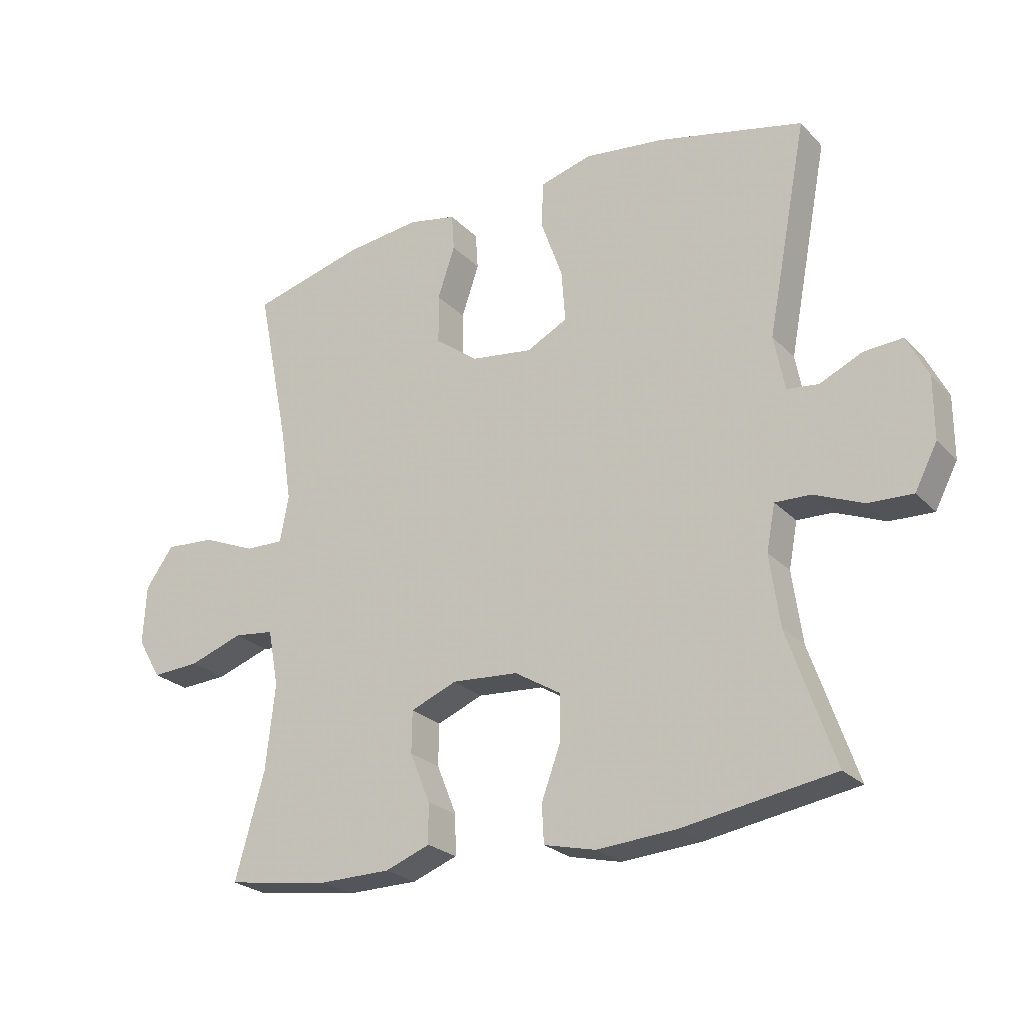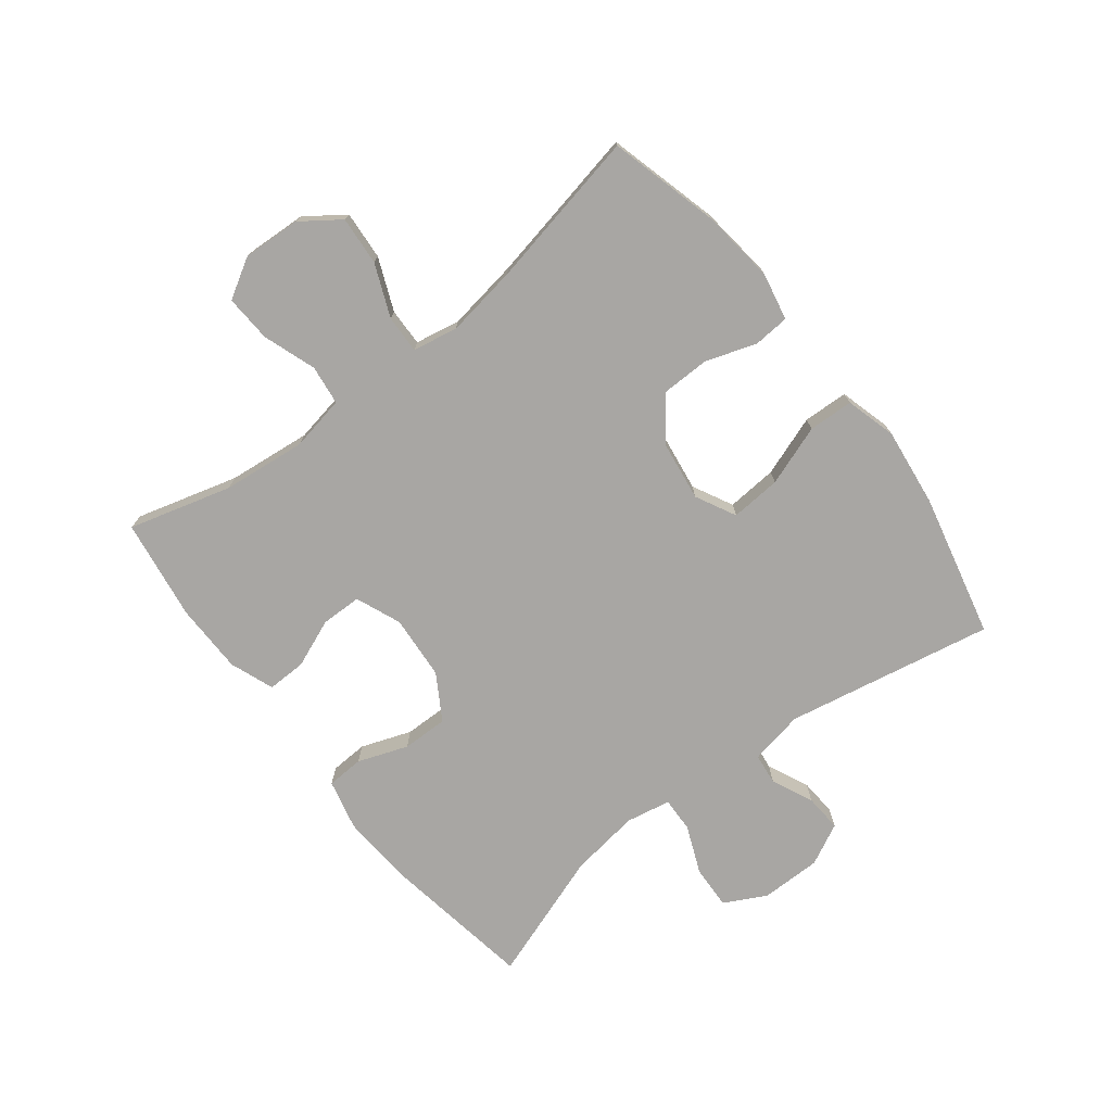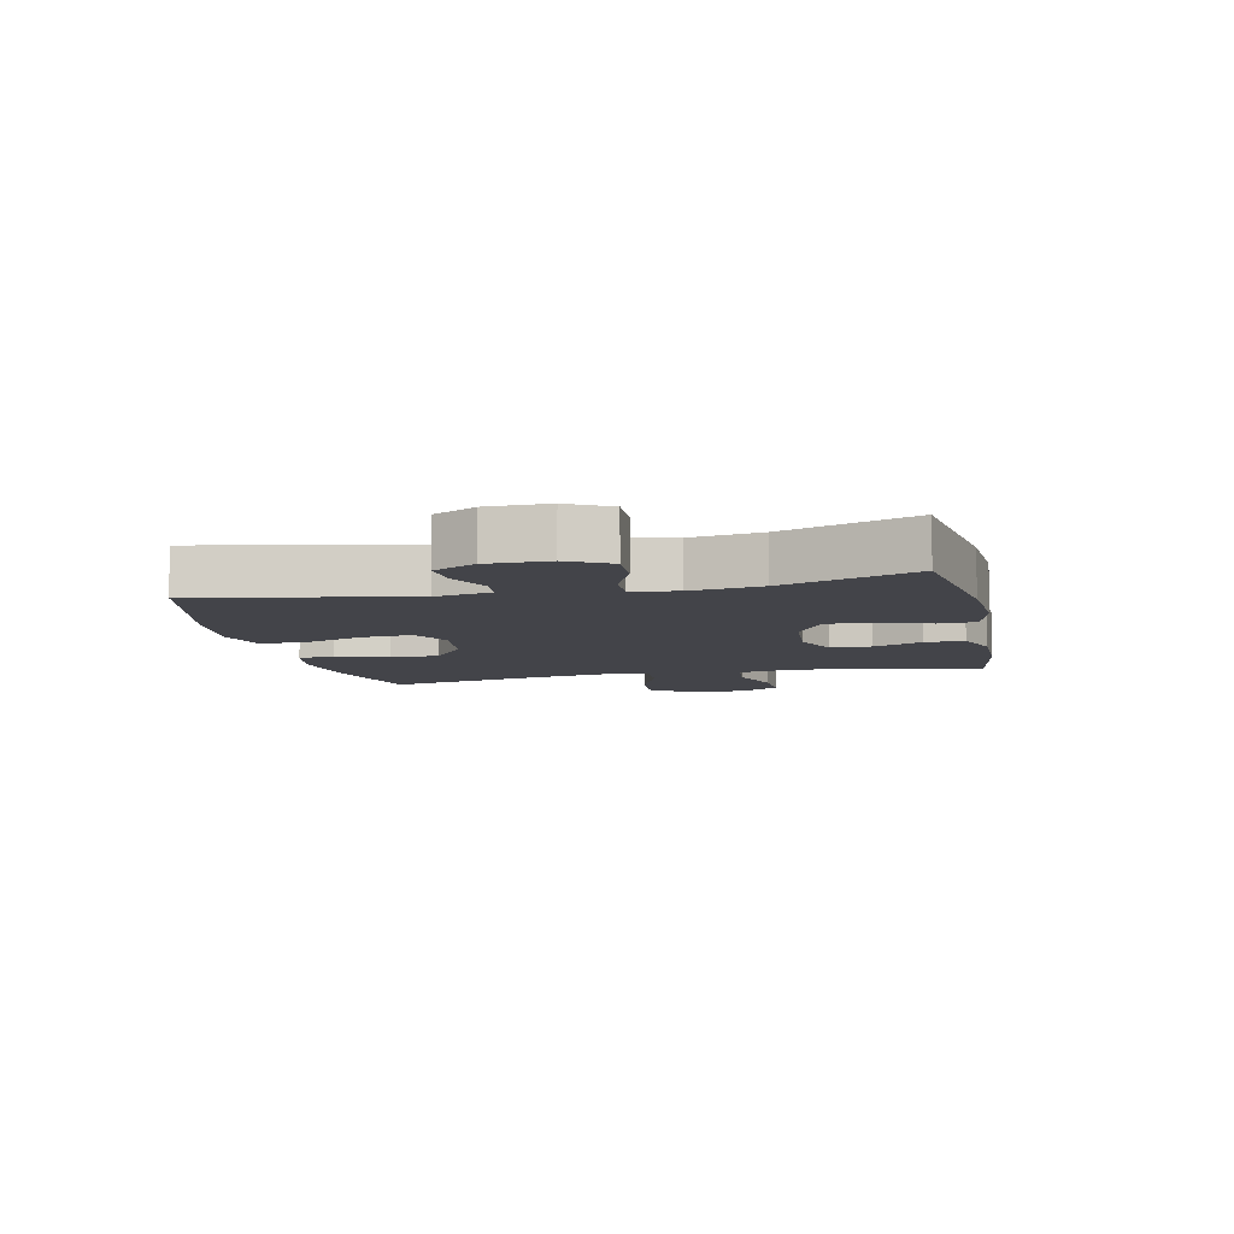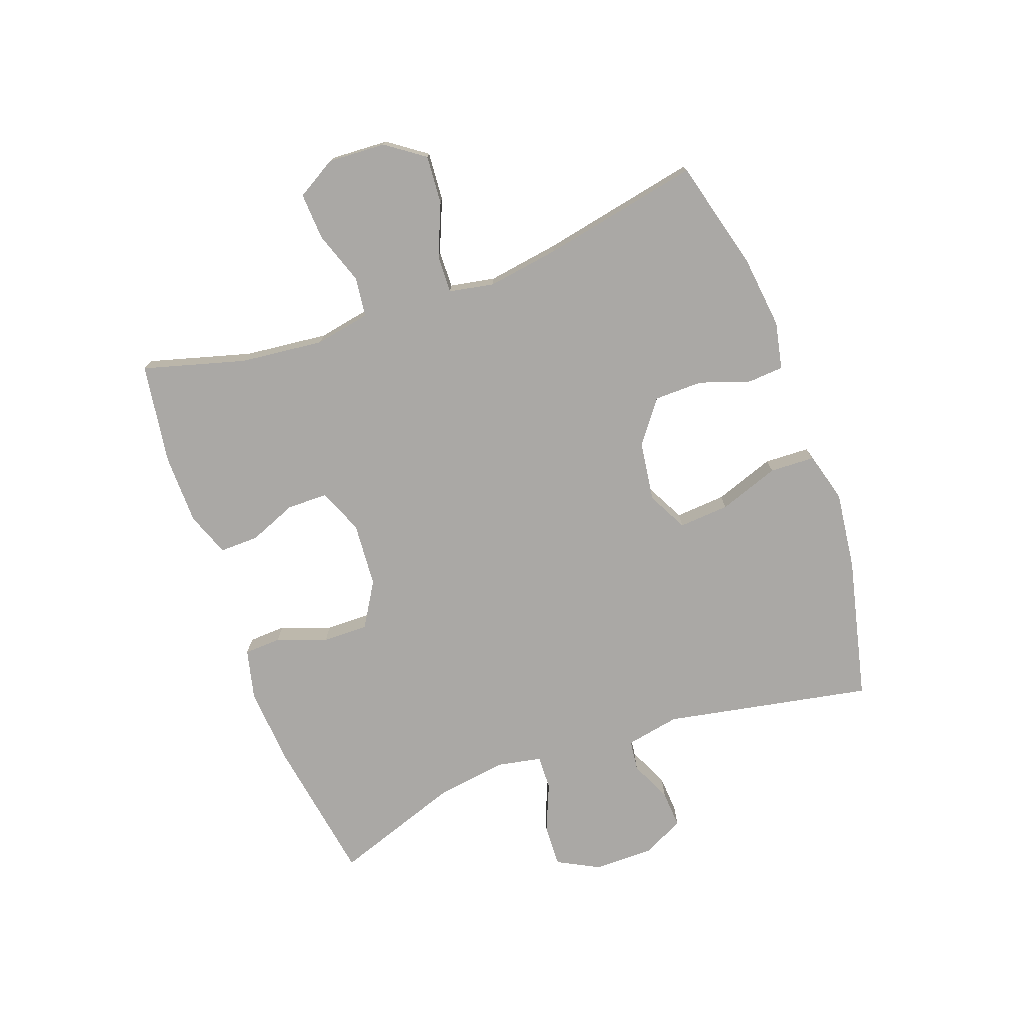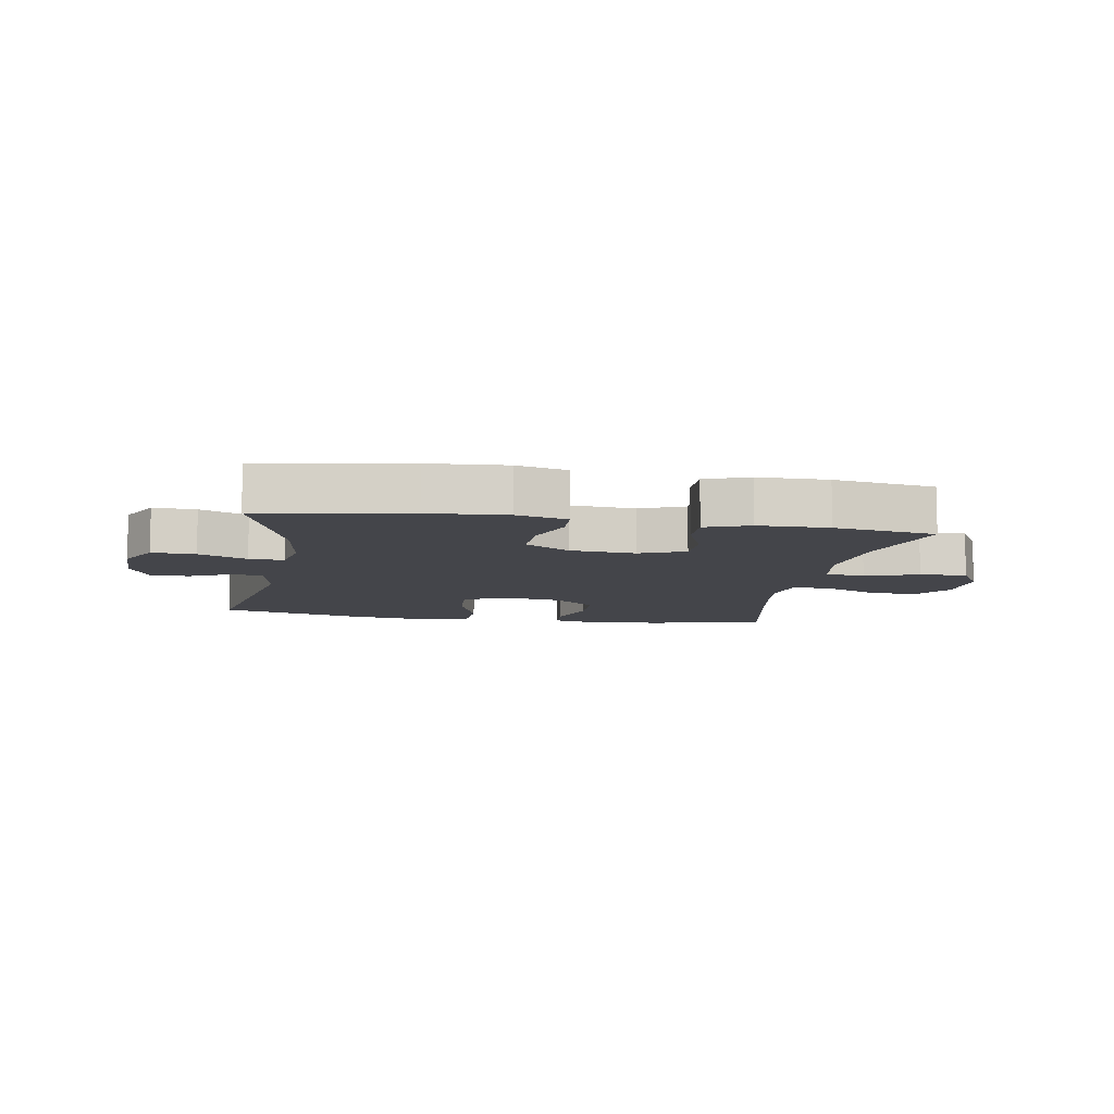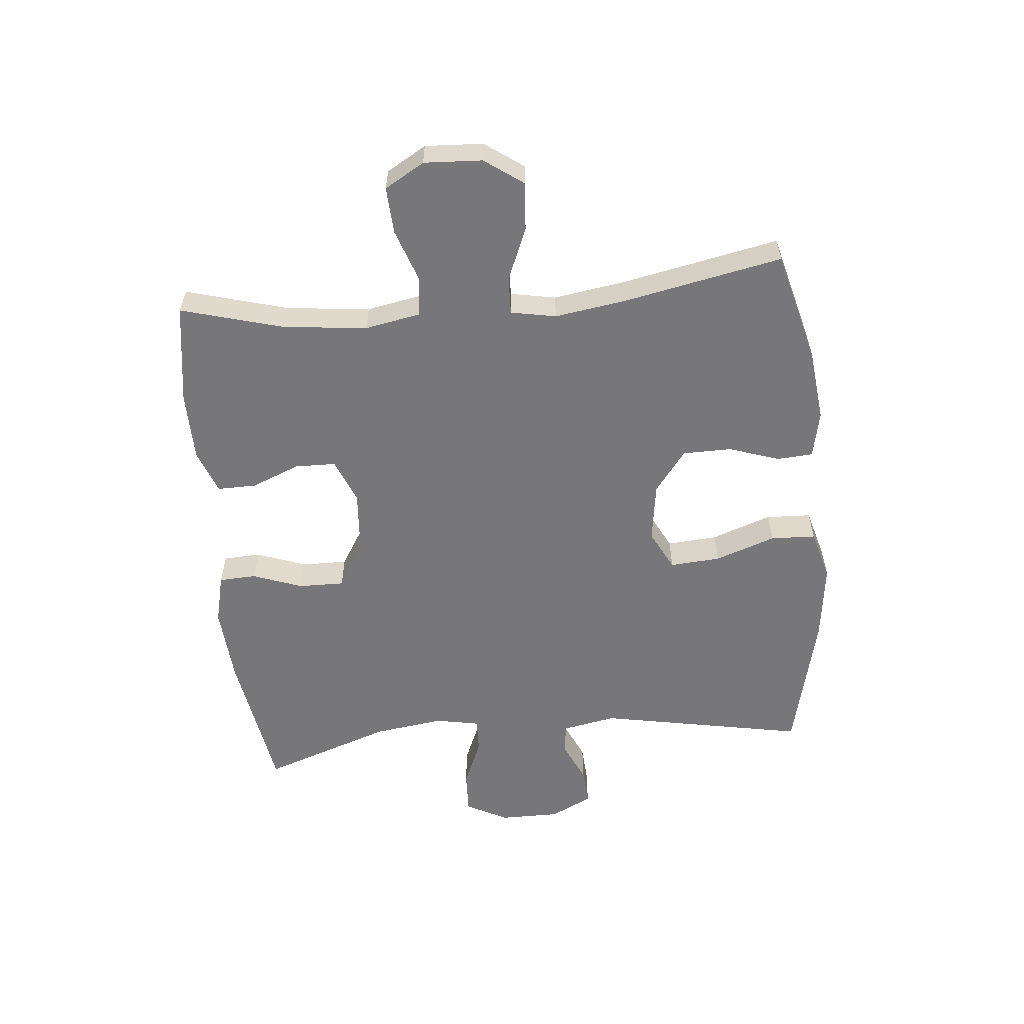
<metadata>
{"format":"obj","ext":"obj","renderer":"f3d","projection":"perspective","resolution":1024,"background":"white","views":[{"elev":-24.7,"azim":32.4,"up":"+Z"},{"elev":-74.3,"azim":-52.1,"up":"+Y"},{"elev":-8.4,"azim":102.4,"up":"+Y"},{"elev":-75.1,"azim":-70.0,"up":"+Y"},{"elev":-9.2,"azim":170.2,"up":"+Y"},{"elev":-57.2,"azim":-84.6,"up":"+Y"}]}
</metadata>
<code>
v -0.5 0.07 -0.5
v -0.453 0.07 -0.332
v -0.438 0.07 -0.195
v -0.455 0.07 -0.104
v -0.52 0.07 -0.096
v -0.607 0.07 -0.126
v -0.684 0.07 -0.13
v -0.722 0.07 -0.065
v -0.717 0.07 0.03
v -0.672 0.07 0.093
v -0.592 0.07 0.087
v -0.506 0.07 0.051
v -0.444 0.07 0.049
v -0.43 0.07 0.123
v -0.448 0.07 0.241
v -0.5 0.07 0.5
v -0.318 0.07 0.548
v -0.198 0.07 0.562
v -0.12 0.07 0.546
v -0.116 0.07 0.487
v -0.144 0.07 0.404
v -0.143 0.07 0.324
v -0.074 0.07 0.272
v 0.025 0.07 0.258
v 0.091 0.07 0.292
v 0.085 0.07 0.375
v 0.05 0.07 0.474
v 0.053 0.07 0.548
v 0.136 0.07 0.571
v 0.265 0.07 0.555
v 0.5 0.07 0.5
v 0.435 0.07 0.159
v 0.452 0.07 0.07
v 0.503 0.07 0.064
v 0.571 0.07 0.095
v 0.633 0.07 0.099
v 0.667 0.07 0.031
v 0.667 0.07 -0.068
v 0.631 0.07 -0.137
v 0.56 0.07 -0.134
v 0.481 0.07 -0.101
v 0.424 0.07 -0.099
v 0.41 0.07 -0.172
v 0.426 0.07 -0.287
v 0.5 0.07 -0.5
v 0.258 0.07 -0.539
v 0.13 0.07 -0.548
v 0.047 0.07 -0.528
v 0.044 0.07 -0.467
v 0.074 0.07 -0.385
v 0.075 0.07 -0.31
v 0.001 0.07 -0.265
v -0.105 0.07 -0.257
v -0.179 0.07 -0.287
v -0.18 0.07 -0.354
v -0.148 0.07 -0.433
v -0.147 0.07 -0.497
v -0.219 0.07 -0.524
v -0.334 0.07 -0.525
v -0.5 0 -0.5
v -0.453 0 -0.332
v -0.438 0 -0.195
v -0.455 0 -0.104
v -0.52 0 -0.096
v -0.607 0 -0.126
v -0.684 0 -0.13
v -0.722 0 -0.065
v -0.717 0 0.03
v -0.672 0 0.093
v -0.592 0 0.087
v -0.506 0 0.051
v -0.444 0 0.049
v -0.43 0 0.123
v -0.448 0 0.241
v -0.5 0 0.5
v -0.318 0 0.548
v -0.198 0 0.562
v -0.12 0 0.546
v -0.116 0 0.487
v -0.144 0 0.404
v -0.143 0 0.324
v -0.074 0 0.272
v 0.025 0 0.258
v 0.091 0 0.292
v 0.085 0 0.375
v 0.05 0 0.474
v 0.053 0 0.548
v 0.136 0 0.571
v 0.265 0 0.555
v 0.5 0 0.5
v 0.435 0 0.159
v 0.452 0 0.07
v 0.503 0 0.064
v 0.571 0 0.095
v 0.633 0 0.099
v 0.667 0 0.031
v 0.667 0 -0.068
v 0.631 0 -0.137
v 0.56 0 -0.134
v 0.481 0 -0.101
v 0.424 0 -0.099
v 0.41 0 -0.172
v 0.426 0 -0.287
v 0.5 0 -0.5
v 0.258 0 -0.539
v 0.13 0 -0.548
v 0.047 0 -0.528
v 0.044 0 -0.467
v 0.074 0 -0.385
v 0.075 0 -0.31
v 0.001 0 -0.265
v -0.105 0 -0.257
v -0.179 0 -0.287
v -0.18 0 -0.354
v -0.148 0 -0.433
v -0.147 0 -0.497
v -0.219 0 -0.524
v -0.334 0 -0.525
f 59 1 2
f 58 59 2
f 57 58 2
f 56 57 2
f 55 56 2
f 54 55 2 3
f 53 54 3 4
f 52 53 4
f 48 49 50
f 47 48 50
f 46 47 50
f 45 46 50
f 44 45 50
f 43 44 50 51
f 42 43 51 52
f 39 40 41
f 38 39 41
f 37 38 41
f 36 37 41
f 35 36 41
f 34 35 41
f 33 34 41 42
f 42 52 4
f 33 42 4
f 32 33 4
f 30 31 32
f 29 30 32
f 28 29 32
f 27 28 32
f 26 27 32
f 19 20 21
f 18 19 21
f 17 18 21
f 16 17 21
f 15 16 21
f 14 15 21 22
f 13 14 22 23
f 10 11 12
f 9 10 12
f 8 9 12
f 7 8 12
f 6 7 12
f 5 6 12
f 5 12 13
f 13 23 24
f 5 13 24
f 4 5 24
f 25 26 32
f 4 24 25 32
f 61 60 118
f 61 118 117
f 61 117 116
f 61 116 115
f 61 115 114
f 62 61 114 113
f 63 62 113 112
f 63 112 111
f 109 108 107
f 109 107 106
f 109 106 105
f 109 105 104
f 109 104 103
f 110 109 103 102
f 111 110 102 101
f 100 99 98
f 100 98 97
f 100 97 96
f 100 96 95
f 100 95 94
f 100 94 93
f 101 100 93 92
f 63 111 101
f 63 101 92
f 63 92 91
f 91 90 89
f 91 89 88
f 91 88 87
f 91 87 86
f 91 86 85
f 80 79 78
f 80 78 77
f 80 77 76
f 80 76 75
f 80 75 74
f 81 80 74 73
f 82 81 73 72
f 71 70 69
f 71 69 68
f 71 68 67
f 71 67 66
f 71 66 65
f 71 65 64
f 72 71 64
f 83 82 72
f 83 72 64
f 83 64 63
f 91 85 84
f 91 84 83 63
f 1 60 61 2
f 2 61 62 3
f 3 62 63 4
f 4 63 64 5
f 5 64 65 6
f 6 65 66 7
f 7 66 67 8
f 8 67 68 9
f 9 68 69 10
f 10 69 70 11
f 11 70 71 12
f 12 71 72 13
f 13 72 73 14
f 14 73 74 15
f 15 74 75 16
f 16 75 76 17
f 17 76 77 18
f 18 77 78 19
f 19 78 79 20
f 20 79 80 21
f 21 80 81 22
f 22 81 82 23
f 23 82 83 24
f 24 83 84 25
f 25 84 85 26
f 26 85 86 27
f 27 86 87 28
f 28 87 88 29
f 29 88 89 30
f 30 89 90 31
f 31 90 91 32
f 32 91 92 33
f 33 92 93 34
f 34 93 94 35
f 35 94 95 36
f 36 95 96 37
f 37 96 97 38
f 38 97 98 39
f 39 98 99 40
f 40 99 100 41
f 41 100 101 42
f 42 101 102 43
f 43 102 103 44
f 44 103 104 45
f 45 104 105 46
f 46 105 106 47
f 47 106 107 48
f 48 107 108 49
f 49 108 109 50
f 50 109 110 51
f 51 110 111 52
f 52 111 112 53
f 53 112 113 54
f 54 113 114 55
f 55 114 115 56
f 56 115 116 57
f 57 116 117 58
f 58 117 118 59
f 59 118 60 1

</code>
